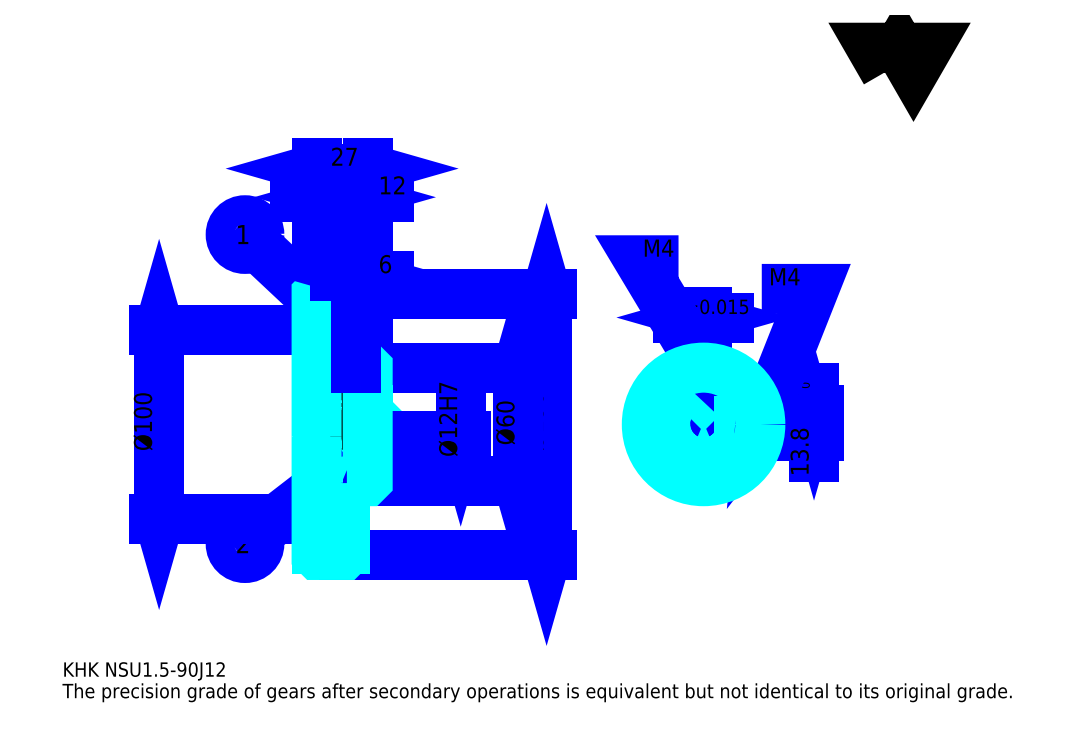
<metadata>
{"format":"dxf","ext":"dxf","renderer":"ezdxf+matplotlib","layout":"modelspace","background":"white","min_lineweight":24,"dpi":150}
</metadata>
<code>
0
SECTION
2
ENTITIES
0
TEXT
8
0
10
18.91
20
20.8
40
7.565
41
1
1
KHK NSU1.5-90J12
7
KANJI
50
0
51
0
0
TEXT
8
0
10
18.91
20
9.457
40
7.565
41
1
1
The precision grade of gears after secondary operations is equivalent but not identical to its original grade.
7
KANJI
50
0
51
0
0
TEXT
8
0
10
18.91
20
340.4
40
8.511
41
1
1

7
KANJI
50
0
51
0
0
POLYLINE
8
0
66
     1
70
     2
0
VERTEX
8
0
10
453.9
20
340.4
0
VERTEX
8
0
10
446.5
20
353.2
0
VERTEX
8
0
10
476
20
353.2
0
VERTEX
8
0
10
468.7
20
340.4
0
VERTEX
8
0
10
461.3
20
353.2
0
VERTEX
8
0
10
453.9
20
340.4
0
SEQEND
0
LINE
8
0
10
274.8
20
223.1
11
274.8
21
85.14
0
POLYLINE
8
0
66
     1
70
     2
0
VERTEX
8
0
10
276.7
20
216.5
0
VERTEX
8
0
10
274.8
20
223.1
0
VERTEX
8
0
10
272.9
20
216.5
0
SEQEND
0
POLYLINE
8
0
66
     1
70
     2
0
VERTEX
8
0
10
272.9
20
91.76
0
VERTEX
8
0
10
274.8
20
85.14
0
VERTEX
8
0
10
276.7
20
91.76
0
SEQEND
0
LINE
8
0
10
180.2
20
223.1
11
277.6
21
223.1
0
LINE
8
0
10
180.2
20
85.14
11
277.6
21
85.14
0
TEXT
8
0
10
272.9
20
140
40
9.457
41
1
1
%%c138
7
KANJI
50
90
51
0
0
LINE
8
DASHDOT
10
147.5
20
221.6
11
173.9
21
221.6
0
LINE
8
DASHDOT
10
147.5
20
86.64
11
173.9
21
86.64
0
LINE
8
DASHDOT
10
147.5
20
154.1
11
185.9
21
154.1
0
LINE
8
0
10
168.2
20
222.6
11
168.2
21
223.1
0
LINE
8
0
10
153.2
20
222.6
11
153.2
21
223.1
0
LINE
8
0
10
169.2
20
184.1
11
180.2
21
184.1
0
LINE
8
0
10
169.2
20
124.1
11
180.2
21
124.1
0
LINE
8
0
10
167.7
20
223.1
11
180.2
21
223.1
0
LINE
8
0
10
167.7
20
85.14
11
180.2
21
85.14
0
LINE
8
0
10
153.2
20
219.8
11
168.2
21
219.8
0
LINE
8
0
10
153.2
20
88.52
11
168.2
21
88.52
0
LINE
8
0
10
179.7
20
148.1
11
180.2
21
147.6
0
LINE
8
0
10
179.7
20
160.1
11
180.2
21
160.6
0
LINE
8
0
10
153.7
20
160.1
11
153.7
21
148.1
0
POLYLINE
8
0
66
     1
70
     2
0
VERTEX
8
0
10
153.2
20
147.6
0
VERTEX
8
0
10
153.7
20
148.1
0
VERTEX
8
0
10
179.7
20
148.1
0
VERTEX
8
0
10
179.7
20
160.1
0
VERTEX
8
0
10
153.7
20
160.1
0
VERTEX
8
0
10
153.2
20
160.6
0
SEQEND
0
LINE
8
0
10
160.7
20
212
11
120.9
21
249.3
0
CIRCLE
8
0
10
160.7
20
212
40
0.5674
0
CIRCLE
8
0
10
115.4
20
254.5
40
7.565
0
TEXT
8
0
10
110.3
20
249.4
40
10.09
41
1
1
1
7
KANJI
50
0
51
0
0
LINE
8
0
10
160.7
20
126.1
11
121.4
21
95.74
0
CIRCLE
8
0
10
160.7
20
126.1
40
0.5674
0
CIRCLE
8
0
10
115.4
20
91.12
40
7.565
0
TEXT
8
0
10
110.3
20
86.07
40
10.09
41
1
1
2
7
KANJI
50
0
51
0
0
LINE
8
0
10
153.2
20
104.1
11
168.2
21
104.1
0
LINE
8
0
10
153.2
20
204.1
11
168.2
21
204.1
0
LINE
8
0
10
69.98
20
104.1
11
69.98
21
204.1
0
POLYLINE
8
0
66
     1
70
     2
0
VERTEX
8
0
10
68.09
20
110.8
0
VERTEX
8
0
10
69.98
20
104.1
0
VERTEX
8
0
10
71.87
20
110.8
0
SEQEND
0
POLYLINE
8
0
66
     1
70
     2
0
VERTEX
8
0
10
71.87
20
197.5
0
VERTEX
8
0
10
69.98
20
204.1
0
VERTEX
8
0
10
68.09
20
197.5
0
SEQEND
0
LINE
8
0
10
153.2
20
104.1
11
67.14
21
104.1
0
LINE
8
0
10
153.2
20
204.1
11
67.14
21
204.1
0
TEXT
8
0
10
66.2
20
140
40
9.457
41
1
1
%%c100
7
KANJI
50
90
51
0
0
ARC
8
0
10
169.2
20
185.1
40
1
50
180
51
270
0
ARC
8
0
10
169.2
20
123.1
40
1
50
90
51
180
0
LINE
8
0
10
180.2
20
183.6
11
180.2
21
223.1
0
LINE
8
0
10
179.5
20
274.2
11
141.8
21
274.2
0
POLYLINE
8
0
66
     1
70
     2
0
VERTEX
8
0
10
146.6
20
272.3
0
VERTEX
8
0
10
153.2
20
274.2
0
VERTEX
8
0
10
146.6
20
276.1
0
SEQEND
0
POLYLINE
8
0
66
     1
70
     2
0
VERTEX
8
0
10
174.8
20
276.1
0
VERTEX
8
0
10
168.2
20
274.2
0
VERTEX
8
0
10
174.8
20
272.3
0
SEQEND
0
LINE
8
0
10
168.2
20
223.1
11
168.2
21
277
0
TEXT
8
0
10
154.5
20
275.7
40
9.457
41
1
1
15
7
KANJI
50
0
51
0
0
LINE
8
0
10
153.2
20
289.3
11
180.2
21
289.3
0
POLYLINE
8
0
66
     1
70
     2
0
VERTEX
8
0
10
159.8
20
291.2
0
VERTEX
8
0
10
153.2
20
289.3
0
VERTEX
8
0
10
159.8
20
287.4
0
SEQEND
0
POLYLINE
8
0
66
     1
70
     2
0
VERTEX
8
0
10
173.6
20
287.4
0
VERTEX
8
0
10
180.2
20
289.3
0
VERTEX
8
0
10
173.6
20
291.2
0
SEQEND
0
LINE
8
0
10
153.2
20
223.1
11
153.2
21
292.2
0
LINE
8
0
10
180.2
20
223.1
11
180.2
21
292.2
0
TEXT
8
0
10
160.5
20
290.9
40
9.457
41
1
1
27
7
KANJI
50
0
51
0
0
LINE
8
0
10
191.5
20
274.2
11
156.8
21
274.2
0
POLYLINE
8
0
66
     1
70
     2
0
VERTEX
8
0
10
161.6
20
272.3
0
VERTEX
8
0
10
168.2
20
274.2
0
VERTEX
8
0
10
161.6
20
276.1
0
SEQEND
0
POLYLINE
8
0
66
     1
70
     2
0
VERTEX
8
0
10
186.8
20
276.1
0
VERTEX
8
0
10
180.2
20
274.2
0
VERTEX
8
0
10
186.8
20
272.3
0
SEQEND
0
TEXT
8
0
10
185.9
20
275.7
40
9.457
41
1
1
12
7
KANJI
50
0
51
0
0
LINE
8
0
10
259.6
20
184.1
11
259.6
21
124.1
0
POLYLINE
8
0
66
     1
70
     2
0
VERTEX
8
0
10
261.5
20
177.5
0
VERTEX
8
0
10
259.6
20
184.1
0
VERTEX
8
0
10
257.7
20
177.5
0
SEQEND
0
POLYLINE
8
0
66
     1
70
     2
0
VERTEX
8
0
10
257.7
20
130.8
0
VERTEX
8
0
10
259.6
20
124.1
0
VERTEX
8
0
10
261.5
20
130.8
0
SEQEND
0
LINE
8
0
10
180.2
20
184.1
11
262.5
21
184.1
0
LINE
8
0
10
180.2
20
124.1
11
262.5
21
124.1
0
TEXT
8
0
10
257.7
20
143
40
9.457
41
1
1
%%c60
7
KANJI
50
90
51
0
0
LINE
8
DASHDOT
10
357.7
20
193.6
11
357.7
21
118.5
0
LINE
8
DASHDOT
10
322
20
154.1
11
393.4
21
154.1
0
LINE
8
0
10
371.1
20
210.6
11
344.4
21
210.6
0
POLYLINE
8
0
66
     1
70
     2
0
VERTEX
8
0
10
349.1
20
208.7
0
VERTEX
8
0
10
355.7
20
210.6
0
VERTEX
8
0
10
349.1
20
212.5
0
SEQEND
0
POLYLINE
8
0
66
     1
70
     2
0
VERTEX
8
0
10
366.3
20
212.5
0
VERTEX
8
0
10
359.7
20
210.6
0
VERTEX
8
0
10
366.3
20
208.7
0
SEQEND
0
LINE
8
0
10
355.7
20
161.9
11
355.7
21
213.5
0
LINE
8
0
10
359.7
20
161.9
11
359.7
21
213.5
0
TEXT
8
0
10
338.2
20
212.5
40
9.457
41
1
1
4
7
KANJI
50
0
51
0
0
TEXT
8
0
10
347.6
20
212.5
40
7.565
41
1
1
%%p0.015
7
KANJI
50
0
51
0
0
LINE
8
0
10
416.1
20
136.8
11
416.1
21
173.3
0
POLYLINE
8
0
66
     1
70
     2
0
VERTEX
8
0
10
414.2
20
168.6
0
VERTEX
8
0
10
416.1
20
161.9
0
VERTEX
8
0
10
418
20
168.6
0
SEQEND
0
POLYLINE
8
0
66
     1
70
     2
0
VERTEX
8
0
10
418
20
141.5
0
VERTEX
8
0
10
416.1
20
148.1
0
VERTEX
8
0
10
414.2
20
141.5
0
SEQEND
0
LINE
8
0
10
359.7
20
161.9
11
418.9
21
161.9
0
LINE
8
0
10
357.7
20
148.1
11
418.9
21
148.1
0
TEXT
8
0
10
413.2
20
126.7
40
9.457
41
1
1
13.8
7
KANJI
50
90
51
0
0
TEXT
8
0
10
413.8
20
167.6
40
4.728
41
1
1

7
KANJI
50
90
51
0
0
TEXT
8
0
10
408
20
167.6
40
4.728
41
1
1
+
7
KANJI
50
90
51
0
0
TEXT
8
0
10
413.8
20
172.9
40
4.728
41
1
1
0
7
KANJI
50
90
51
0
0
TEXT
8
0
10
408
20
172.9
40
4.728
41
1
1
0.1
7
KANJI
50
90
51
0
0
ARC
8
0
10
357.7
20
154.1
40
6
50
109.5
51
70.53
0
POLYLINE
8
0
66
     1
70
     2
0
VERTEX
8
0
10
359.7
20
159.8
0
VERTEX
8
0
10
359.7
20
161.9
0
VERTEX
8
0
10
355.7
20
161.9
0
VERTEX
8
0
10
355.7
20
159.8
0
SEQEND
0
LINE
8
0
10
153.2
20
161.9
11
180.2
21
161.9
0
POLYLINE
8
DASHDOT
66
     1
70
     2
0
VERTEX
8
DASHDOT
10
174.2
20
189.8
0
VERTEX
8
DASHDOT
10
174.2
20
156.3
0
SEQEND
0
POLYLINE
8
0
66
     1
70
     2
0
VERTEX
8
0
10
176.2
20
184.1
0
VERTEX
8
0
10
176.2
20
161.9
0
SEQEND
0
POLYLINE
8
0
66
     1
70
     2
0
VERTEX
8
0
10
172.2
20
184.1
0
VERTEX
8
0
10
172.2
20
161.9
0
SEQEND
0
POLYLINE
8
0
66
     1
70
     2
0
VERTEX
8
0
10
175.8
20
184.1
0
VERTEX
8
0
10
175.8
20
161.9
0
SEQEND
0
POLYLINE
8
0
66
     1
70
     2
0
VERTEX
8
0
10
172.6
20
184.1
0
VERTEX
8
0
10
172.6
20
161.9
0
SEQEND
0
POLYLINE
8
0
66
     1
70
     2
0
VERTEX
8
0
10
355.7
20
159.8
0
VERTEX
8
0
10
355.7
20
184.1
0
SEQEND
0
POLYLINE
8
0
66
     1
70
     2
0
VERTEX
8
0
10
359.7
20
159.8
0
VERTEX
8
0
10
359.7
20
184.1
0
SEQEND
0
POLYLINE
8
0
66
     1
70
     2
0
VERTEX
8
0
10
356.1
20
161.9
0
VERTEX
8
0
10
356.1
20
184.1
0
SEQEND
0
POLYLINE
8
0
66
     1
70
     2
0
VERTEX
8
0
10
359.3
20
161.9
0
VERTEX
8
0
10
359.3
20
184.1
0
SEQEND
0
POLYLINE
8
0
66
     1
70
     2
0
VERTEX
8
0
10
357.7
20
184.1
0
VERTEX
8
0
10
323.7
20
240.9
0
VERTEX
8
0
10
344.5
20
240.9
0
SEQEND
0
POLYLINE
8
0
66
     1
70
     2
0
VERTEX
8
0
10
352.7
20
188.8
0
VERTEX
8
0
10
357.7
20
184.1
0
VERTEX
8
0
10
355.9
20
190.8
0
SEQEND
0
TEXT
8
0
10
325.6
20
242.8
40
9.078
41
1
1
M4
7
KANJI
50
0
51
0
0
CIRCLE
8
0
10
174.2
20
154.1
40
2
0
CIRCLE
8
0
10
174.2
20
154.1
40
1.62
0
POLYLINE
8
DASHDOT
66
     1
70
     2
0
VERTEX
8
DASHDOT
10
166.5
20
154.1
0
VERTEX
8
DASHDOT
10
181.9
20
154.1
0
SEQEND
0
POLYLINE
8
DASHDOT
66
     1
70
     2
0
VERTEX
8
DASHDOT
10
174.2
20
146.5
0
VERTEX
8
DASHDOT
10
174.2
20
161.8
0
SEQEND
0
LINE
8
DASHDOT
10
174.2
20
184.1
11
174.2
21
154.1
0
LINE
8
0
10
174.2
20
184.1
11
174.2
21
223.1
0
POLYLINE
8
0
66
     1
70
     2
0
VERTEX
8
0
10
363.4
20
156.1
0
VERTEX
8
0
10
387.7
20
156.1
0
SEQEND
0
POLYLINE
8
0
66
     1
70
     2
0
VERTEX
8
0
10
363.4
20
152.1
0
VERTEX
8
0
10
387.7
20
152.1
0
SEQEND
0
POLYLINE
8
0
66
     1
70
     2
0
VERTEX
8
0
10
363.5
20
155.8
0
VERTEX
8
0
10
387.7
20
155.8
0
SEQEND
0
POLYLINE
8
0
66
     1
70
     2
0
VERTEX
8
0
10
363.5
20
152.5
0
VERTEX
8
0
10
387.7
20
152.5
0
SEQEND
0
POLYLINE
8
0
66
     1
70
     2
0
VERTEX
8
0
10
387.7
20
154.1
0
VERTEX
8
0
10
416.1
20
225.8
0
VERTEX
8
0
10
388.5
20
225.8
0
SEQEND
0
POLYLINE
8
0
66
     1
70
     2
0
VERTEX
8
0
10
388.4
20
161
0
VERTEX
8
0
10
387.7
20
154.1
0
VERTEX
8
0
10
391.9
20
159.6
0
SEQEND
0
TEXT
8
0
10
392.3
20
227.6
40
9.078
41
1
1
M4
7
KANJI
50
0
51
0
0
LINE
8
0
10
229.4
20
160.1
11
229.4
21
148.1
0
POLYLINE
8
0
66
     1
70
     2
0
VERTEX
8
0
10
227.5
20
154.8
0
VERTEX
8
0
10
229.4
20
148.1
0
VERTEX
8
0
10
231.3
20
154.8
0
SEQEND
0
LINE
8
0
10
180.2
20
148.1
11
232.2
21
148.1
0
TEXT
8
0
10
227.5
20
136.9
40
9.457
41
1
1
%%c12H7
7
KANJI
50
90
51
0
0
POLYLINE
8
0
66
     1
70
     2
0
VERTEX
8
0
10
153.2
20
147.6
0
VERTEX
8
0
10
153.2
20
85.64
0
VERTEX
8
0
10
153.7
20
85.14
0
VERTEX
8
0
10
167.7
20
85.14
0
VERTEX
8
0
10
168.2
20
85.64
0
VERTEX
8
0
10
168.2
20
123.1
0
SEQEND
0
POLYLINE
8
0
66
     1
70
     2
0
VERTEX
8
0
10
169.2
20
124.1
0
VERTEX
8
0
10
179.7
20
124.1
0
VERTEX
8
0
10
180.2
20
124.6
0
VERTEX
8
0
10
180.2
20
183.6
0
VERTEX
8
0
10
179.7
20
184.1
0
VERTEX
8
0
10
169.2
20
184.1
0
SEQEND
0
POLYLINE
8
0
66
     1
70
     2
0
VERTEX
8
0
10
168.2
20
185.1
0
VERTEX
8
0
10
168.2
20
222.6
0
VERTEX
8
0
10
167.7
20
223.1
0
VERTEX
8
0
10
153.7
20
223.1
0
VERTEX
8
0
10
153.2
20
222.6
0
VERTEX
8
0
10
153.2
20
147.6
0
SEQEND
0
CIRCLE
8
0
10
357.7
20
154.1
40
30
0
LINE
8
0
10
191.5
20
232.6
11
162.8
21
232.6
0
POLYLINE
8
0
66
     1
70
     2
0
VERTEX
8
0
10
167.6
20
230.7
0
VERTEX
8
0
10
174.2
20
232.6
0
VERTEX
8
0
10
167.6
20
234.5
0
SEQEND
0
POLYLINE
8
0
66
     1
70
     2
0
VERTEX
8
0
10
186.8
20
234.5
0
VERTEX
8
0
10
180.2
20
232.6
0
VERTEX
8
0
10
186.8
20
230.7
0
SEQEND
0
LINE
8
0
10
174.2
20
223.1
11
174.2
21
235.4
0
TEXT
8
0
10
185.9
20
234.1
40
9.457
41
1
1
6
7
KANJI
50
0
51
0
0
LINE
8
0
10
174.2
20
184.1
11
174.2
21
223.1
0
ENDSEC
0
EOF

</code>
